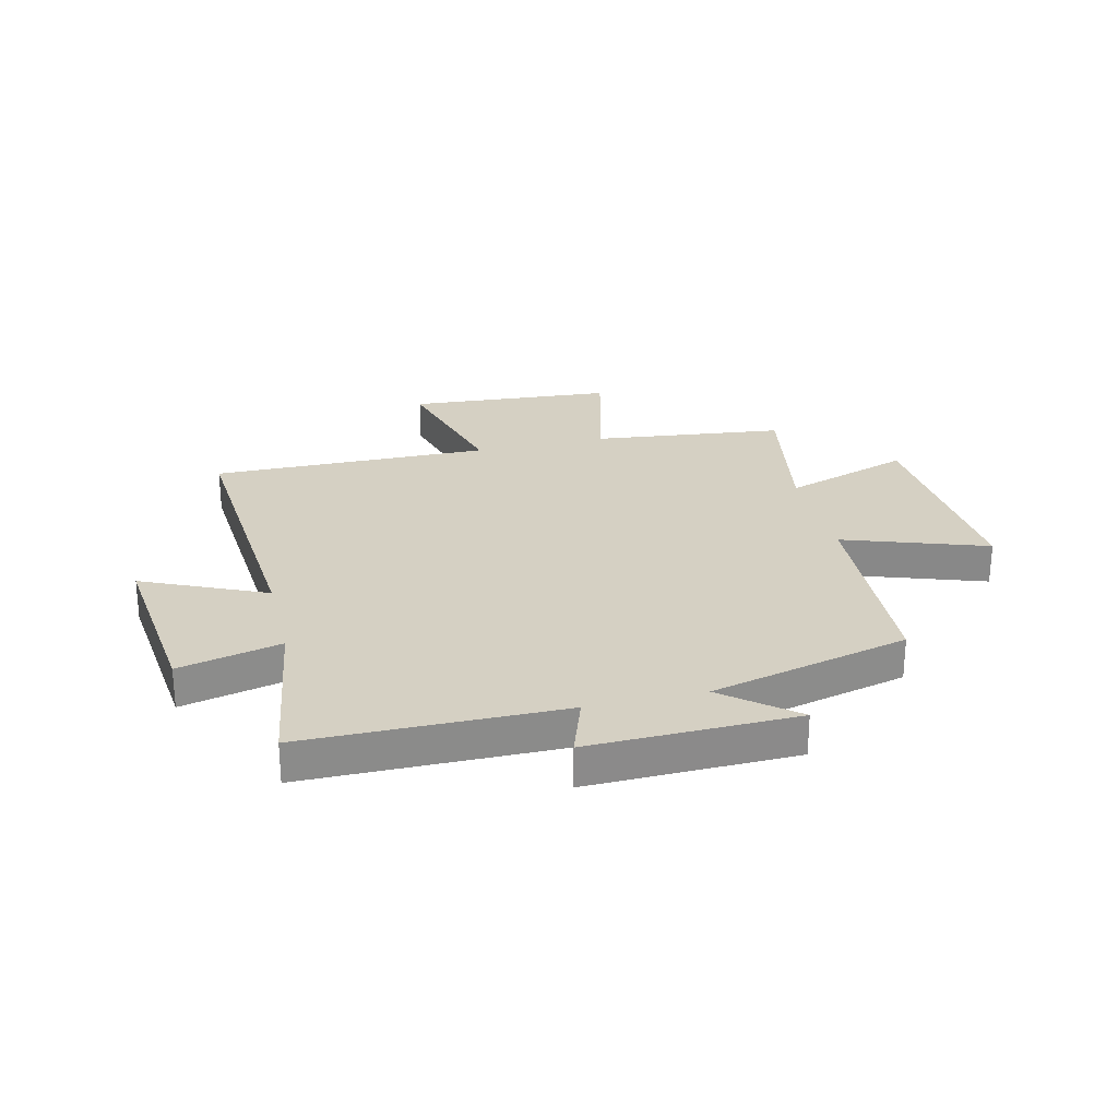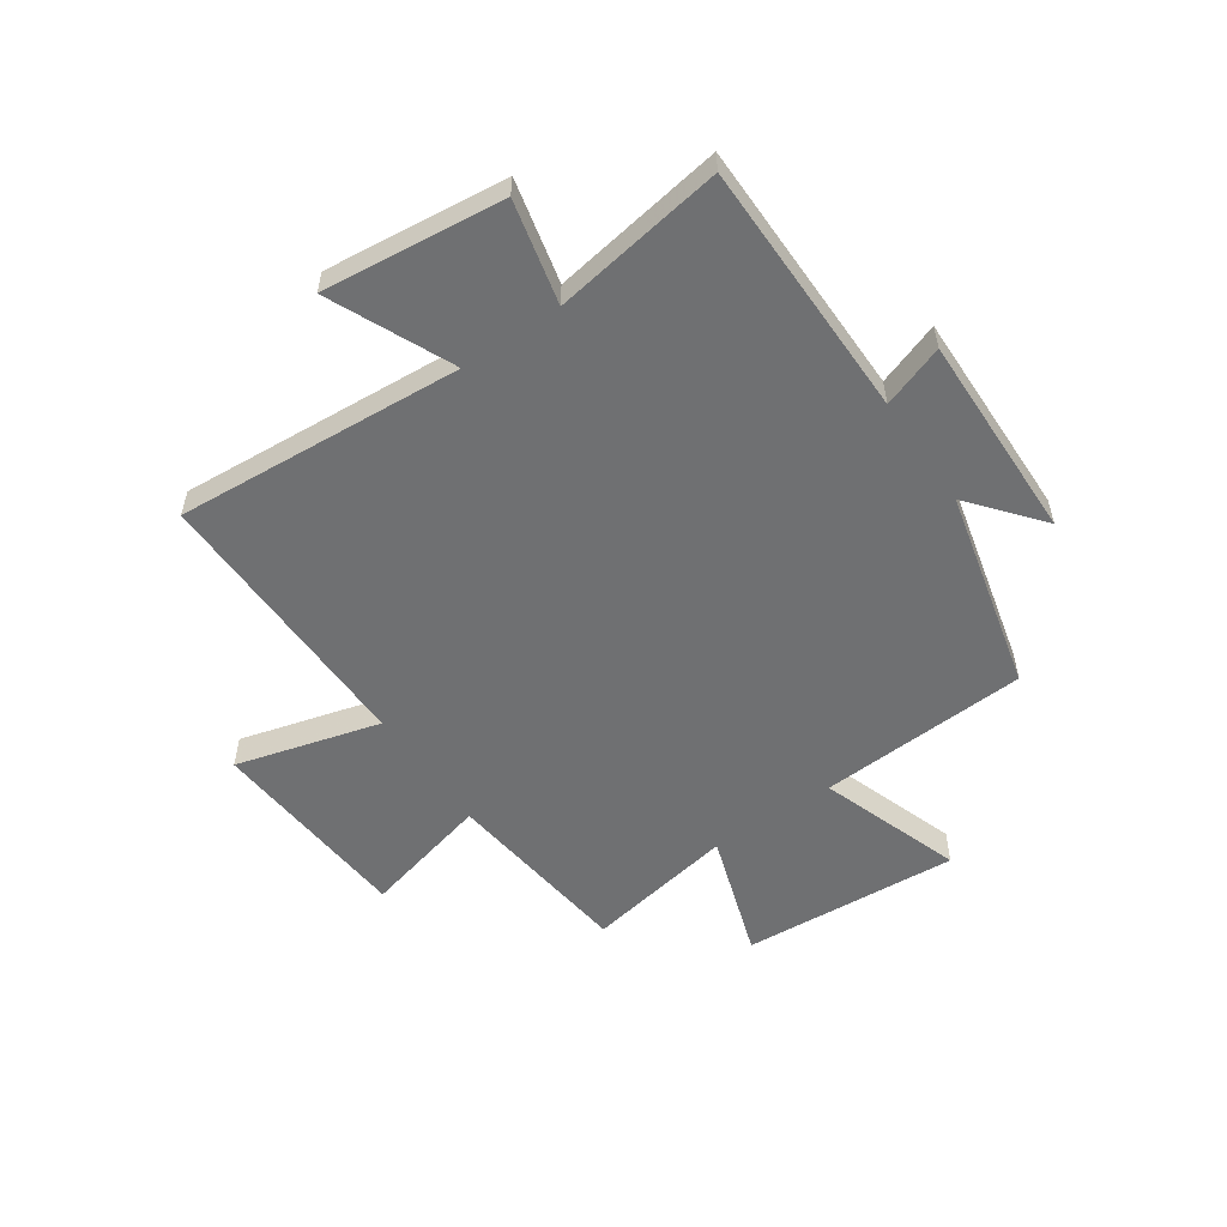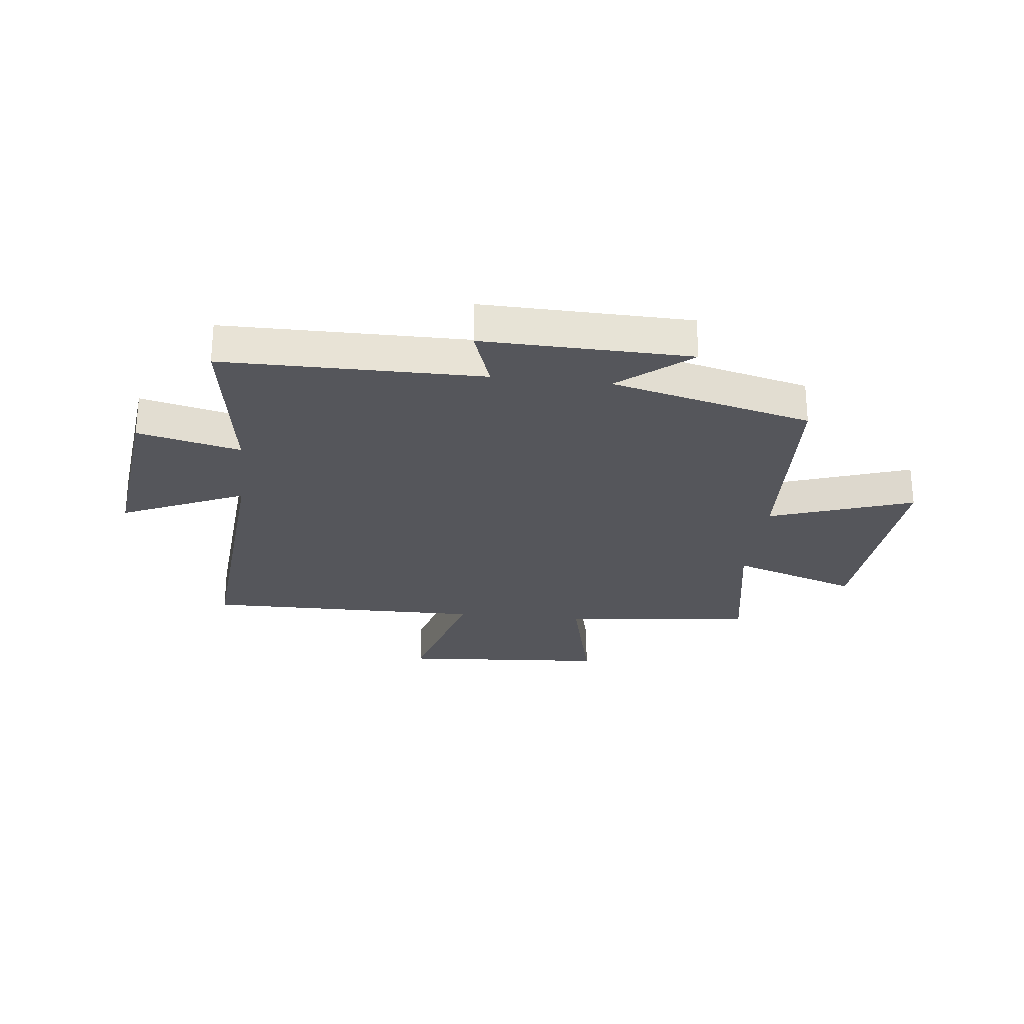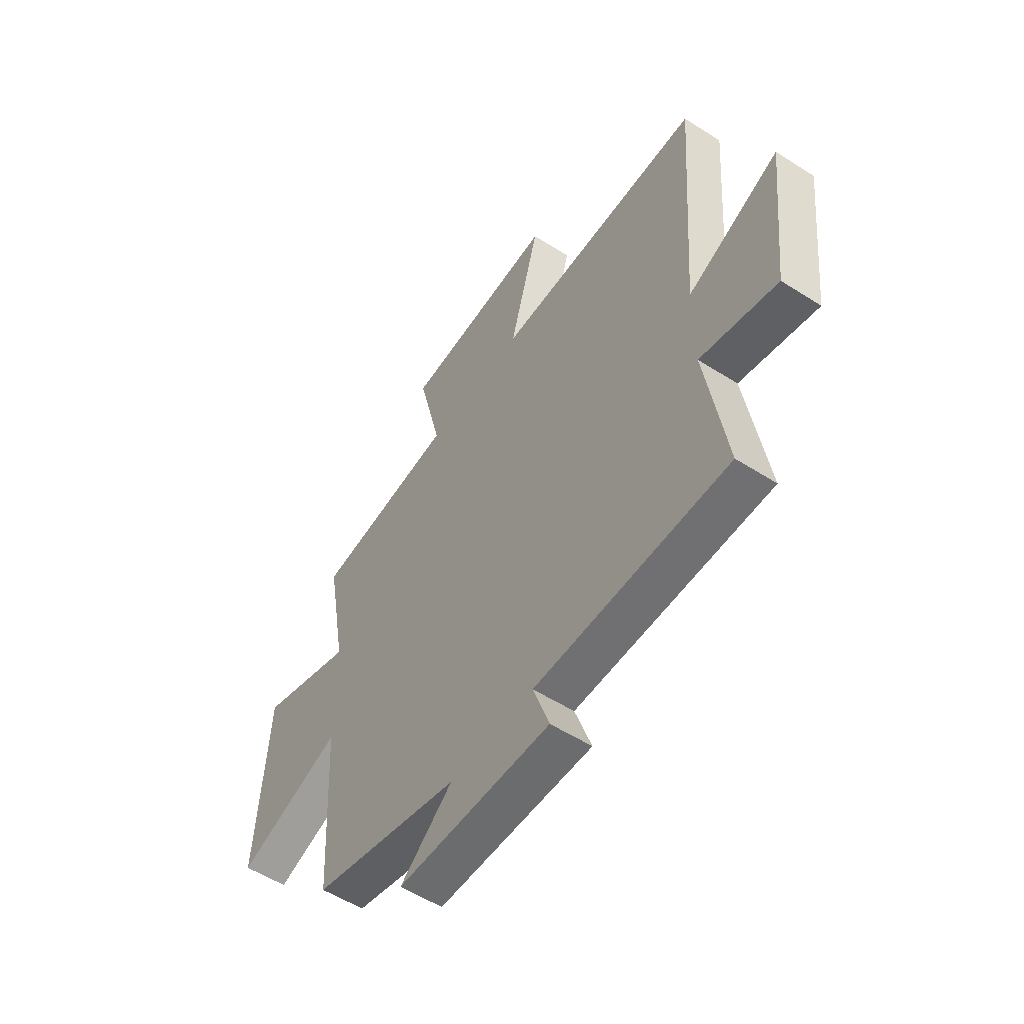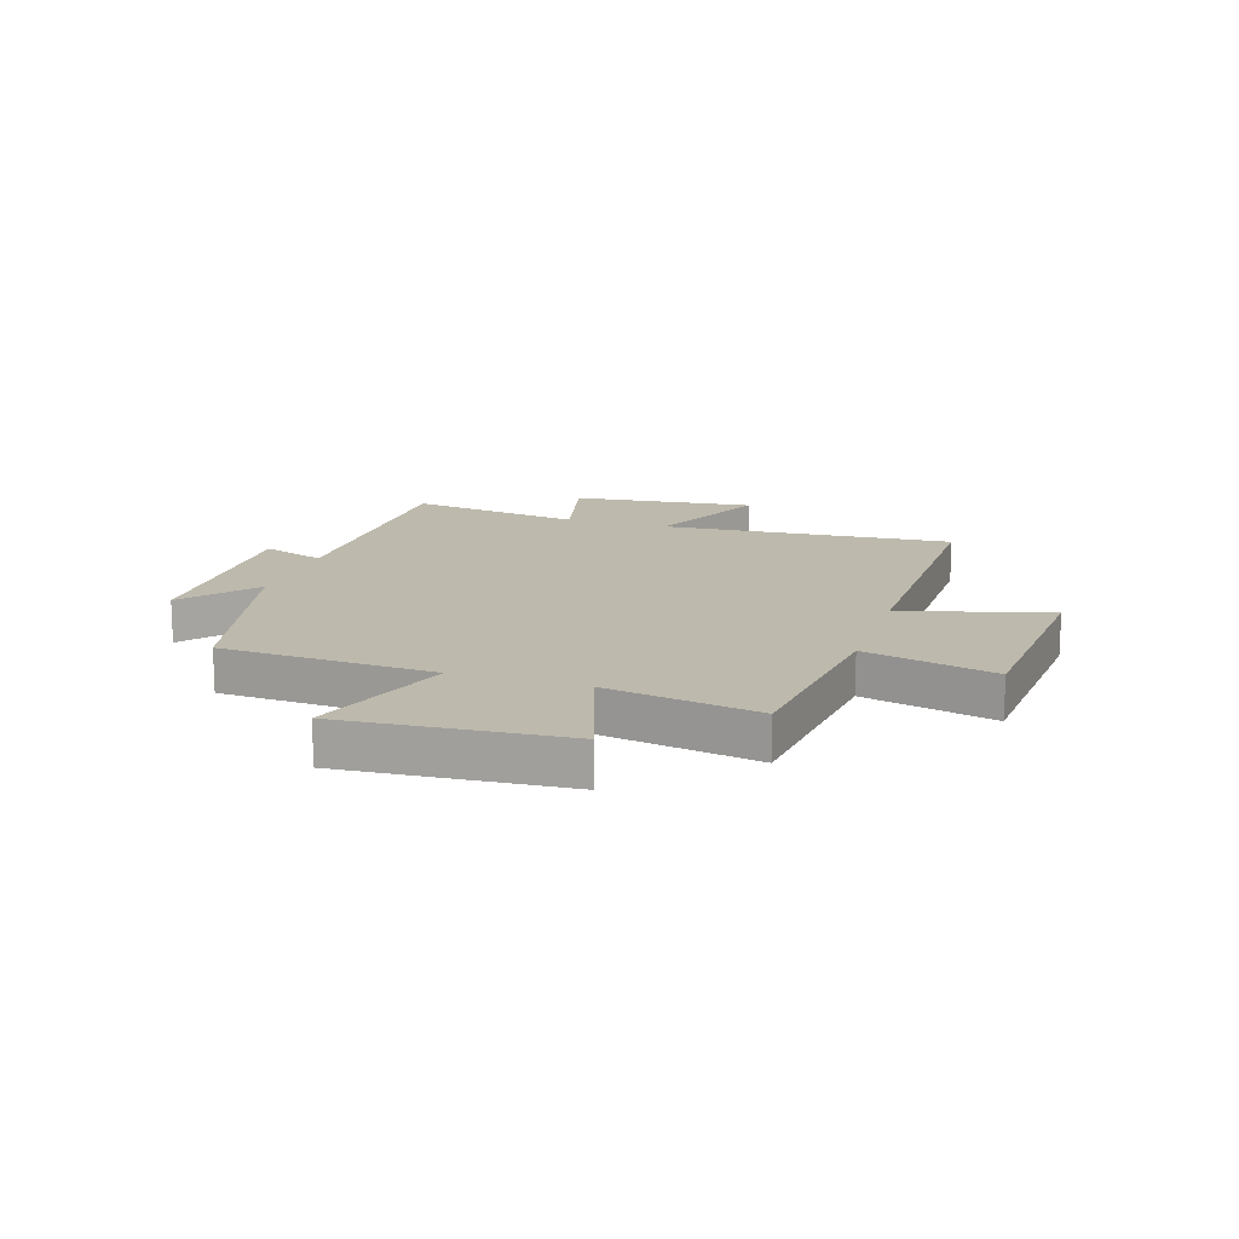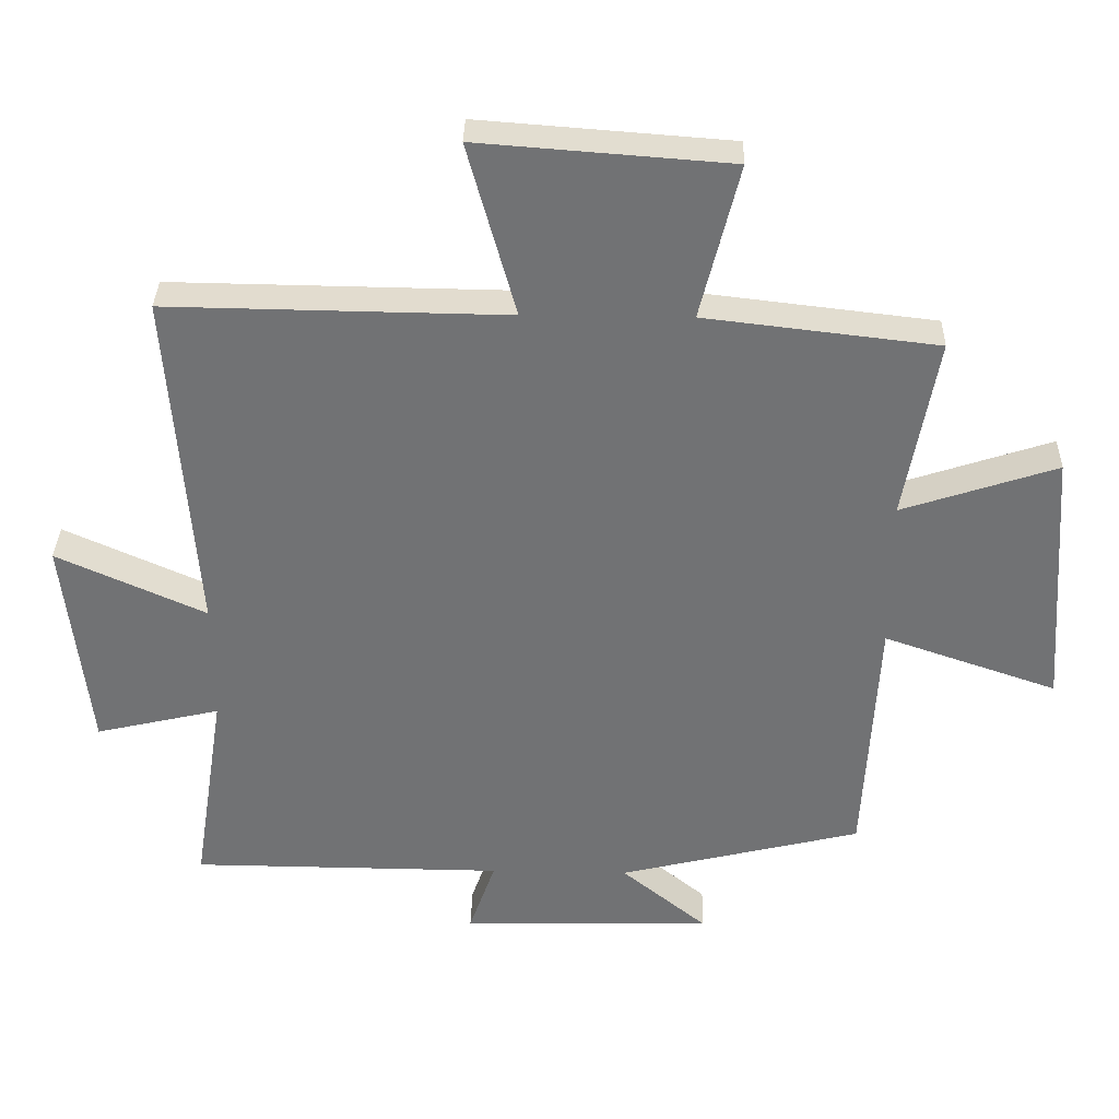
<metadata>
{"format":"obj","ext":"obj","renderer":"f3d","projection":"perspective","resolution":1024,"background":"white","views":[{"elev":26.4,"azim":166.5,"up":"+Y"},{"elev":-54.9,"azim":124.6,"up":"+Y"},{"elev":-26.3,"azim":173.4,"up":"+Y"},{"elev":-54.7,"azim":55.9,"up":"+Z"},{"elev":15.0,"azim":-72.2,"up":"+Y"},{"elev":34.4,"azim":-178.6,"up":"+Z"}]}
</metadata>
<code>
v 0.548 0.07 -0.497
v 0.085 0.07 -0.5
v 0.124 0.07 -0.612
v -0.248 0.07 -0.604
v -0.121 0.07 -0.5
v -0.48 0.07 -0.412
v -0.5 0.07 -0.036
v -0.756 0.07 -0.124
v -0.728 0.07 0.266
v -0.5 0.07 0.19
v -0.548 0.07 0.46
v -0.205 0.07 0.5
v -0.262 0.07 0.73
v 0.108 0.07 0.758
v 0.037 0.07 0.5
v 0.538 0.07 0.507
v 0.5 0.07 -0.008
v 0.72 0.07 0.091
v 0.684 0.07 -0.233
v 0.5 0.07 -0.19
v 0.548 0 -0.497
v 0.085 0 -0.5
v 0.124 0 -0.612
v -0.248 0 -0.604
v -0.121 0 -0.5
v -0.48 0 -0.412
v -0.5 0 -0.036
v -0.756 0 -0.124
v -0.728 0 0.266
v -0.5 0 0.19
v -0.548 0 0.46
v -0.205 0 0.5
v -0.262 0 0.73
v 0.108 0 0.758
v 0.037 0 0.5
v 0.538 0 0.507
v 0.5 0 -0.008
v 0.72 0 0.091
v 0.684 0 -0.233
v 0.5 0 -0.19
f 17 18 19 20
f 15 16 17
f 15 17 20
f 12 13 14 15
f 20 1 2
f 15 20 2
f 12 15 2
f 11 12 2
f 10 11 2
f 7 8 9 10
f 7 10 2
f 6 7 2
f 5 6 2
f 2 3 4 5
f 40 39 38 37
f 37 36 35
f 40 37 35
f 35 34 33 32
f 22 21 40
f 22 40 35
f 22 35 32
f 22 32 31
f 22 31 30
f 30 29 28 27
f 22 30 27
f 22 27 26
f 22 26 25
f 25 24 23 22
f 1 21 22 2
f 2 22 23 3
f 3 23 24 4
f 4 24 25 5
f 5 25 26 6
f 6 26 27 7
f 7 27 28 8
f 8 28 29 9
f 9 29 30 10
f 10 30 31 11
f 11 31 32 12
f 12 32 33 13
f 13 33 34 14
f 14 34 35 15
f 15 35 36 16
f 16 36 37 17
f 17 37 38 18
f 18 38 39 19
f 19 39 40 20
f 20 40 21 1

</code>
